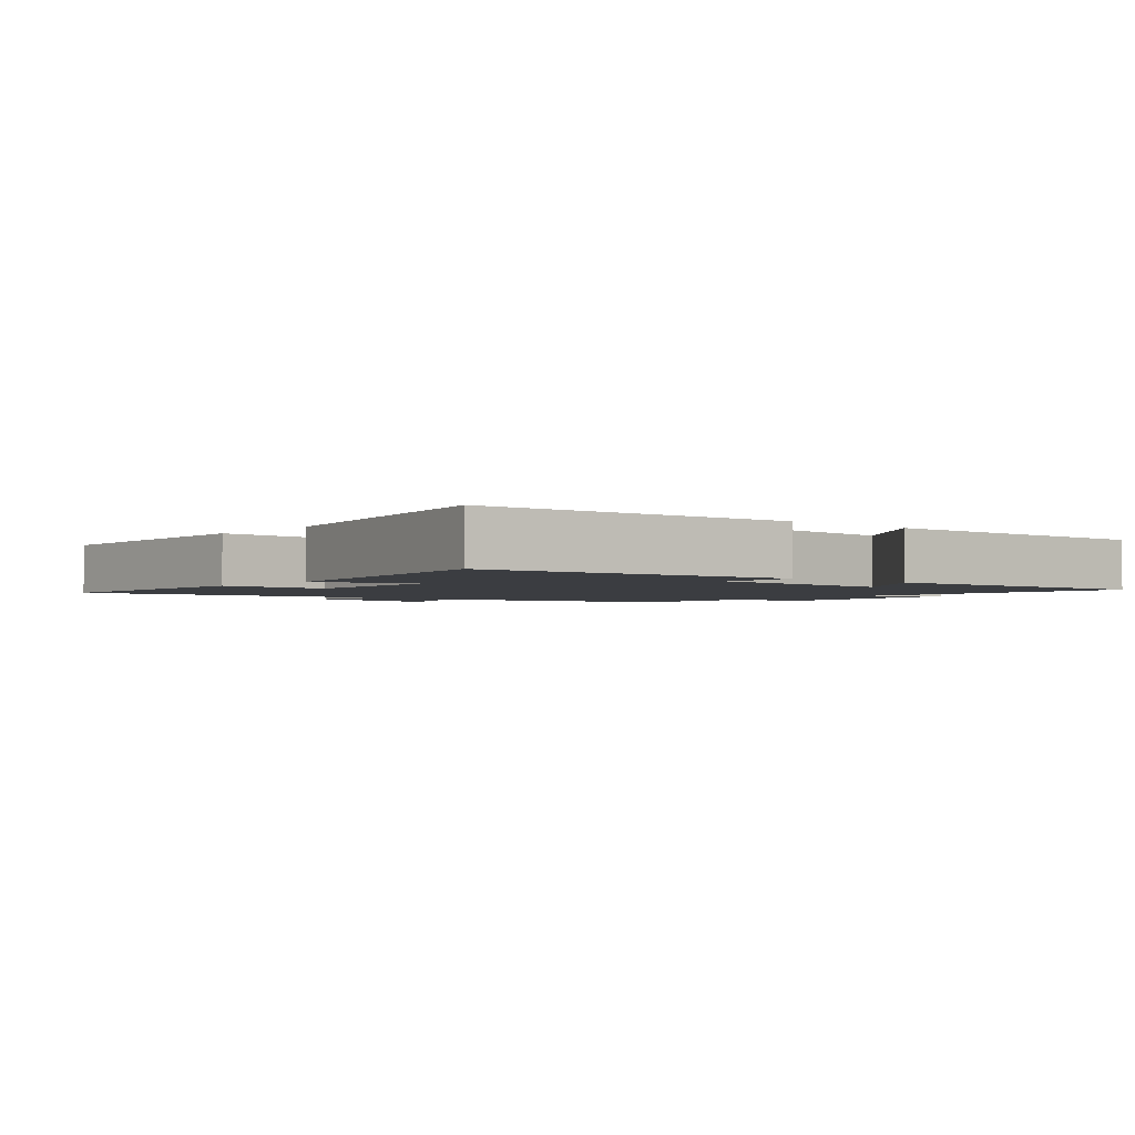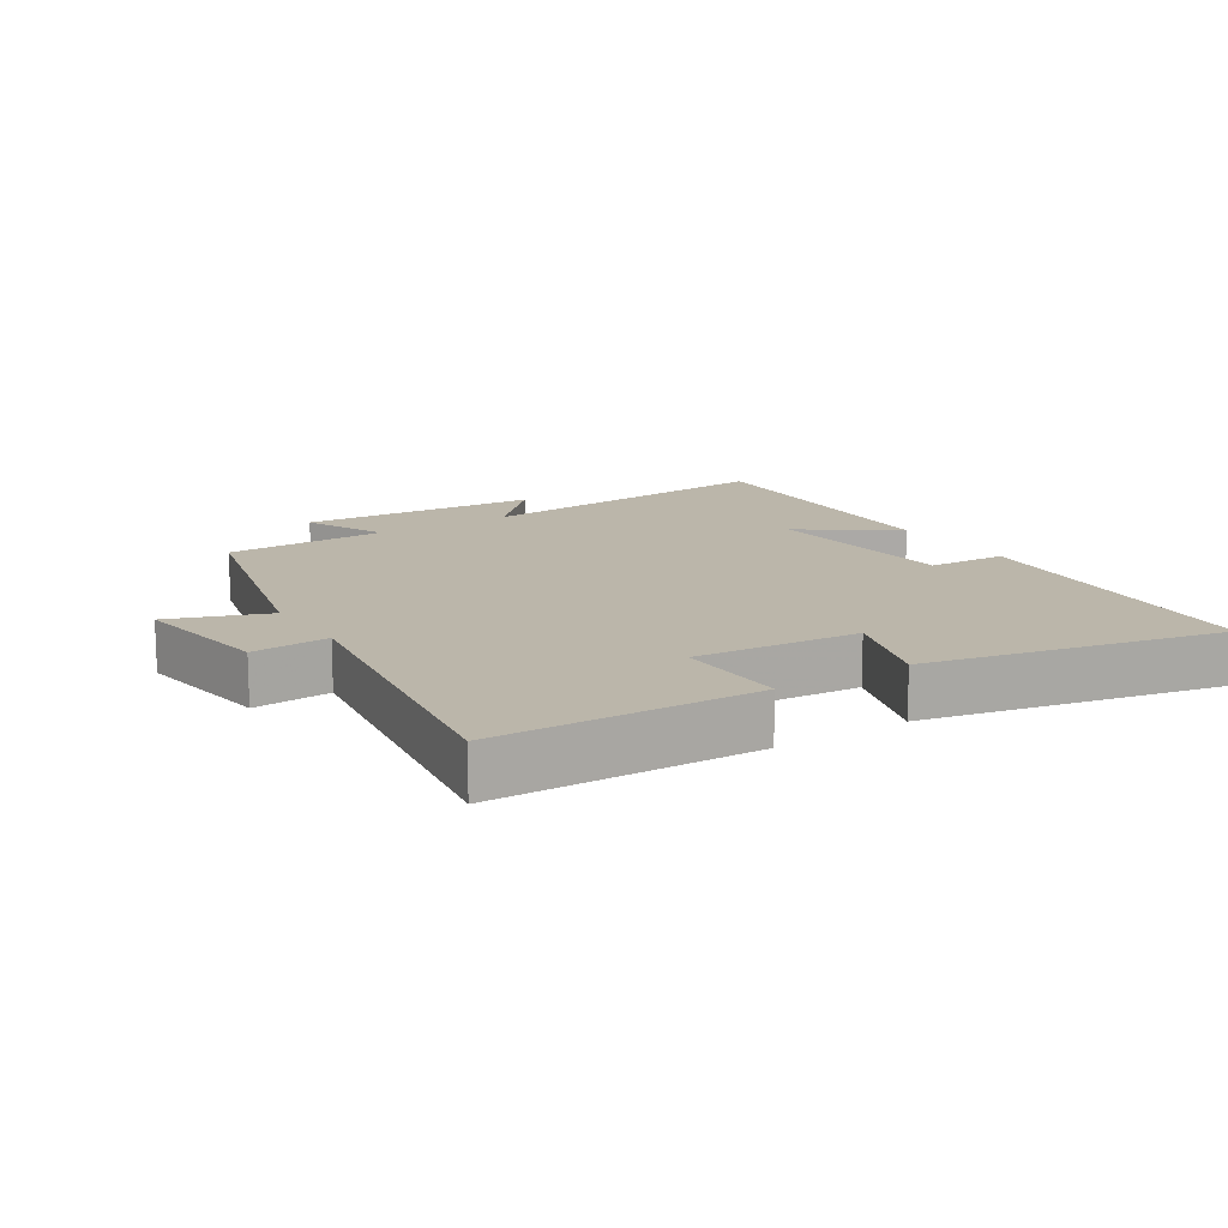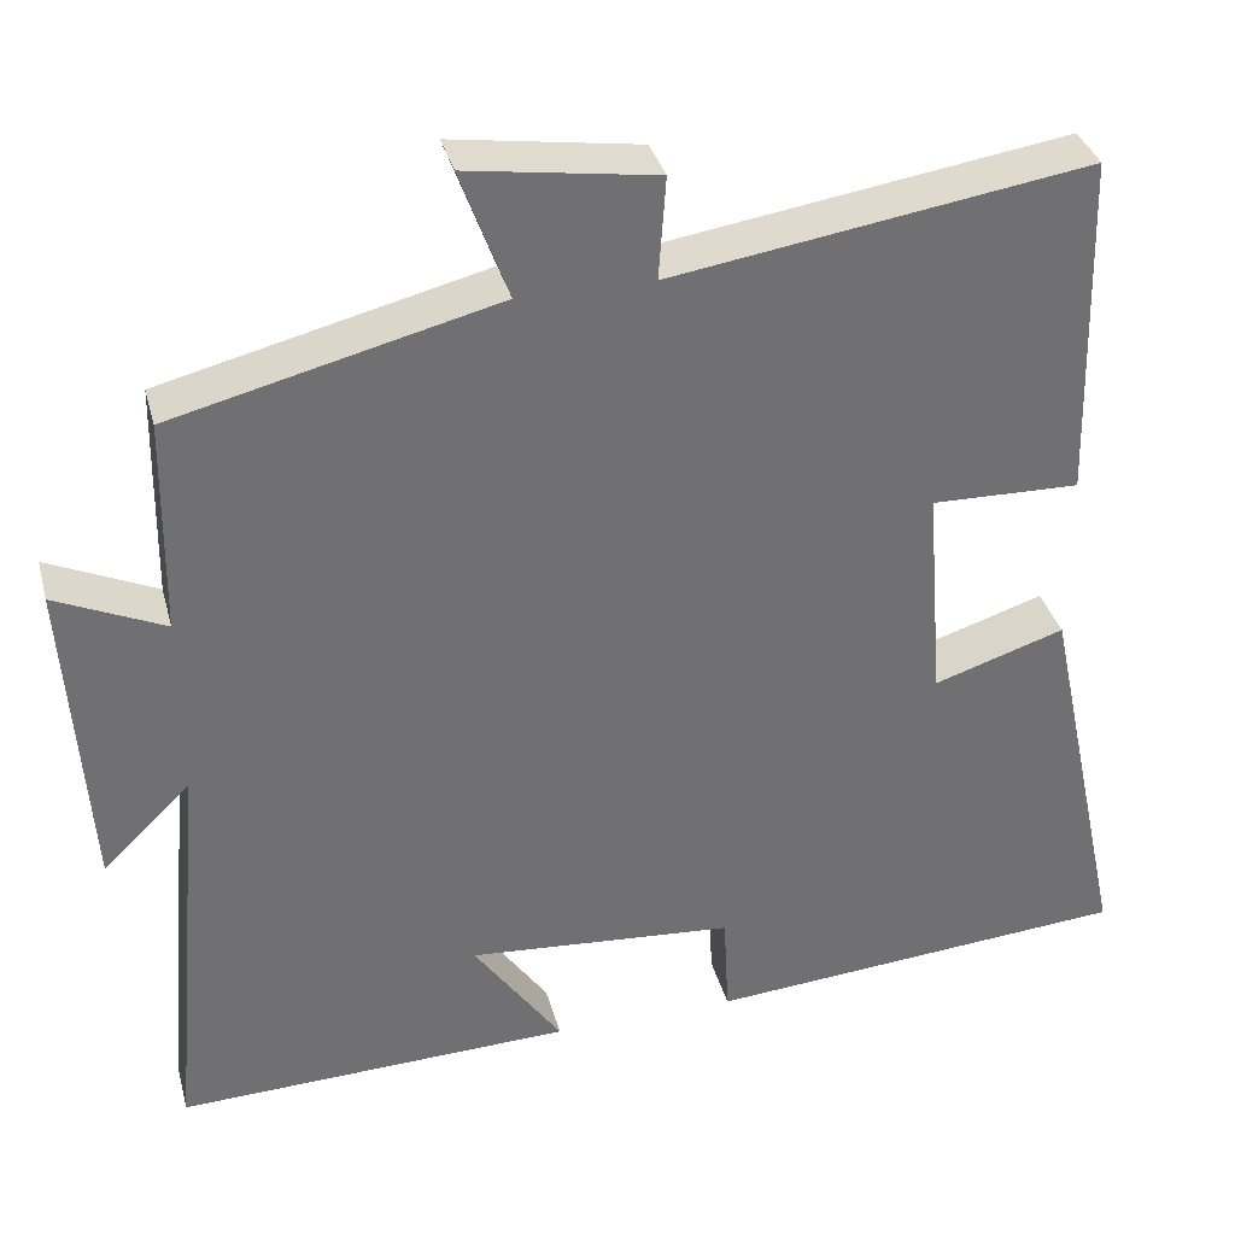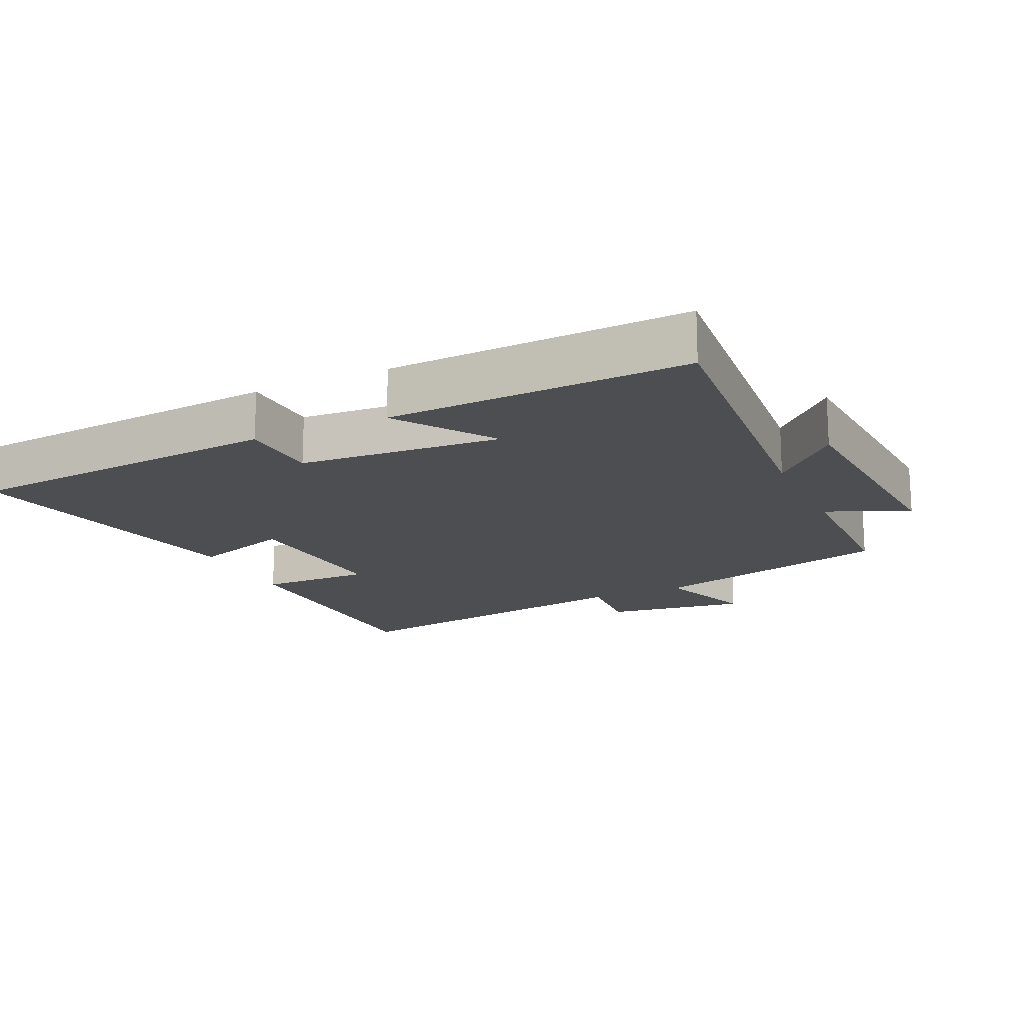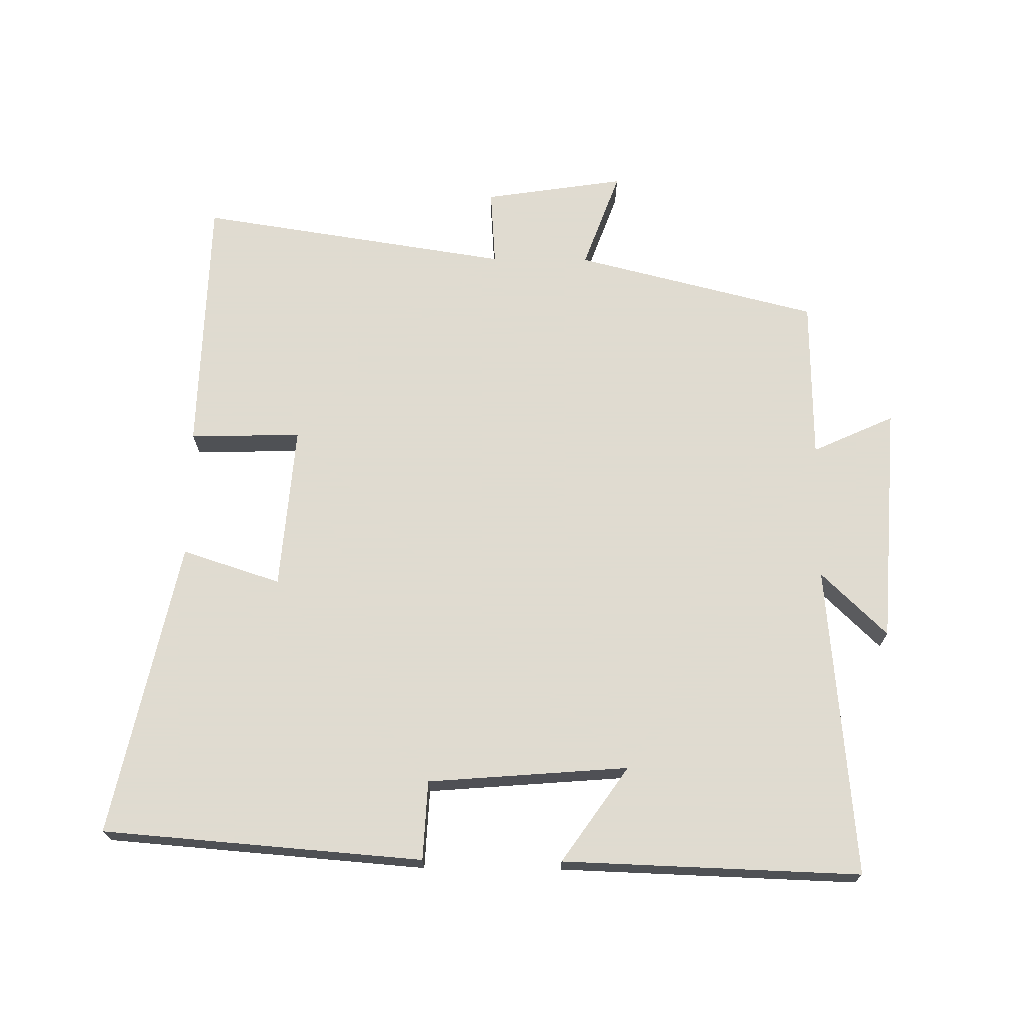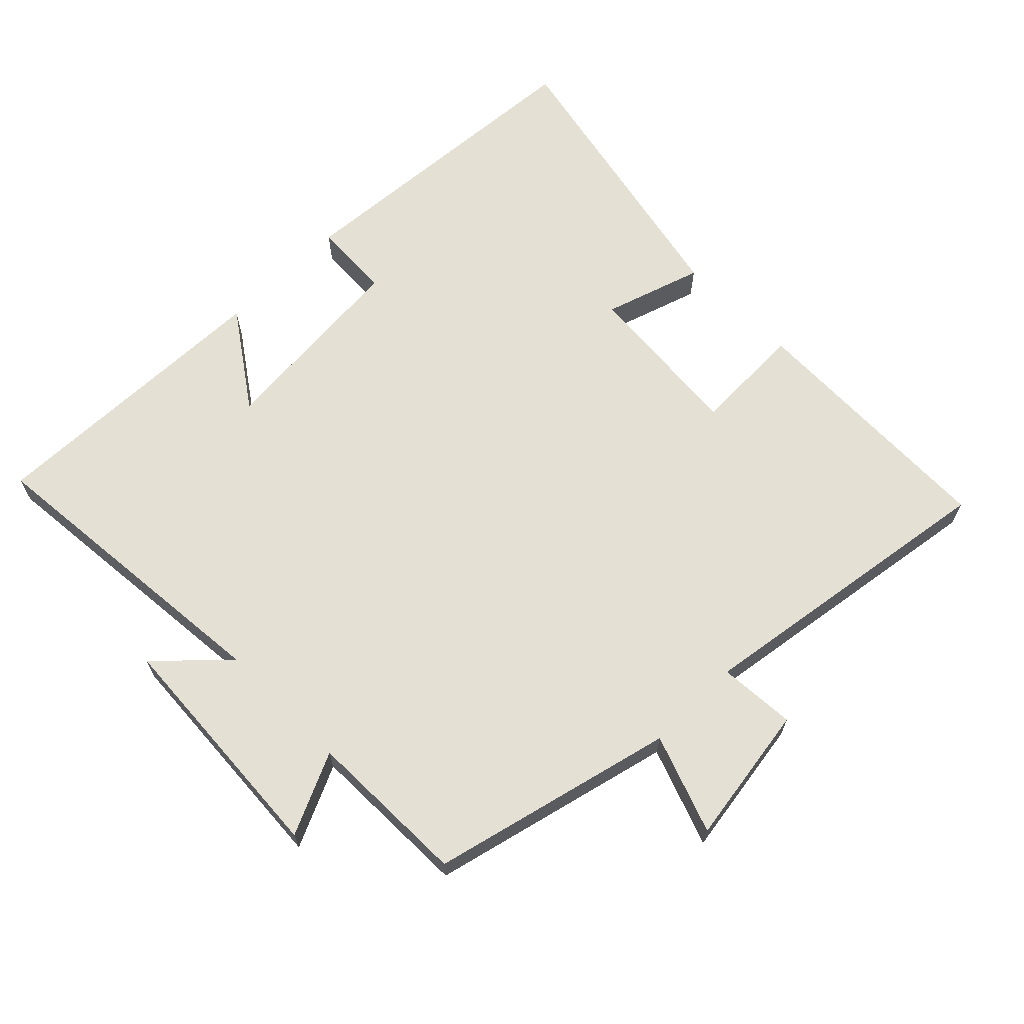
<metadata>
{"format":"obj","ext":"obj","renderer":"f3d","projection":"perspective","resolution":1024,"background":"white","views":[{"elev":-2.4,"azim":139.0,"up":"+Y"},{"elev":14.0,"azim":57.4,"up":"+Y"},{"elev":35.3,"azim":-14.5,"up":"+Z"},{"elev":-17.0,"azim":-154.9,"up":"+Y"},{"elev":70.2,"azim":-179.4,"up":"+Y"},{"elev":66.0,"azim":-44.9,"up":"+Y"}]}
</metadata>
<code>
v 0.595 0.07 -0.462
v 0.114 0.07 -0.5
v 0.108 0.07 -0.381
v -0.194 0.07 -0.357
v -0.094 0.07 -0.5
v -0.542 0.07 -0.515
v -0.5 0.07 -0.045
v -0.599 0.07 -0.141
v -0.623 0.07 0.221
v -0.5 0.07 0.165
v -0.496 0.07 0.409
v -0.131 0.07 0.5
v -0.185 0.07 0.648
v 0.027 0.07 0.616
v 0.019 0.07 0.5
v 0.489 0.07 0.572
v 0.5 0.07 0.178
v 0.332 0.07 0.182
v 0.352 0.07 -0.066
v 0.5 0.07 -0.018
v 0.595 0 -0.462
v 0.114 0 -0.5
v 0.108 0 -0.381
v -0.194 0 -0.357
v -0.094 0 -0.5
v -0.542 0 -0.515
v -0.5 0 -0.045
v -0.599 0 -0.141
v -0.623 0 0.221
v -0.5 0 0.165
v -0.496 0 0.409
v -0.131 0 0.5
v -0.185 0 0.648
v 0.027 0 0.616
v 0.019 0 0.5
v 0.489 0 0.572
v 0.5 0 0.178
v 0.332 0 0.182
v 0.352 0 -0.066
v 0.5 0 -0.018
f 1 2 3
f 20 1 3
f 19 20 3
f 18 19 3 4
f 15 16 17 18
f 15 18 4
f 12 13 14 15
f 12 15 4
f 11 12 4
f 10 11 4
f 7 8 9 10
f 7 10 4
f 4 5 6 7
f 23 22 21
f 23 21 40
f 23 40 39
f 24 23 39 38
f 38 37 36 35
f 24 38 35
f 35 34 33 32
f 24 35 32
f 24 32 31
f 24 31 30
f 30 29 28 27
f 24 30 27
f 27 26 25 24
f 1 21 22 2
f 2 22 23 3
f 3 23 24 4
f 4 24 25 5
f 5 25 26 6
f 6 26 27 7
f 7 27 28 8
f 8 28 29 9
f 9 29 30 10
f 10 30 31 11
f 11 31 32 12
f 12 32 33 13
f 13 33 34 14
f 14 34 35 15
f 15 35 36 16
f 16 36 37 17
f 17 37 38 18
f 18 38 39 19
f 19 39 40 20
f 20 40 21 1

</code>
